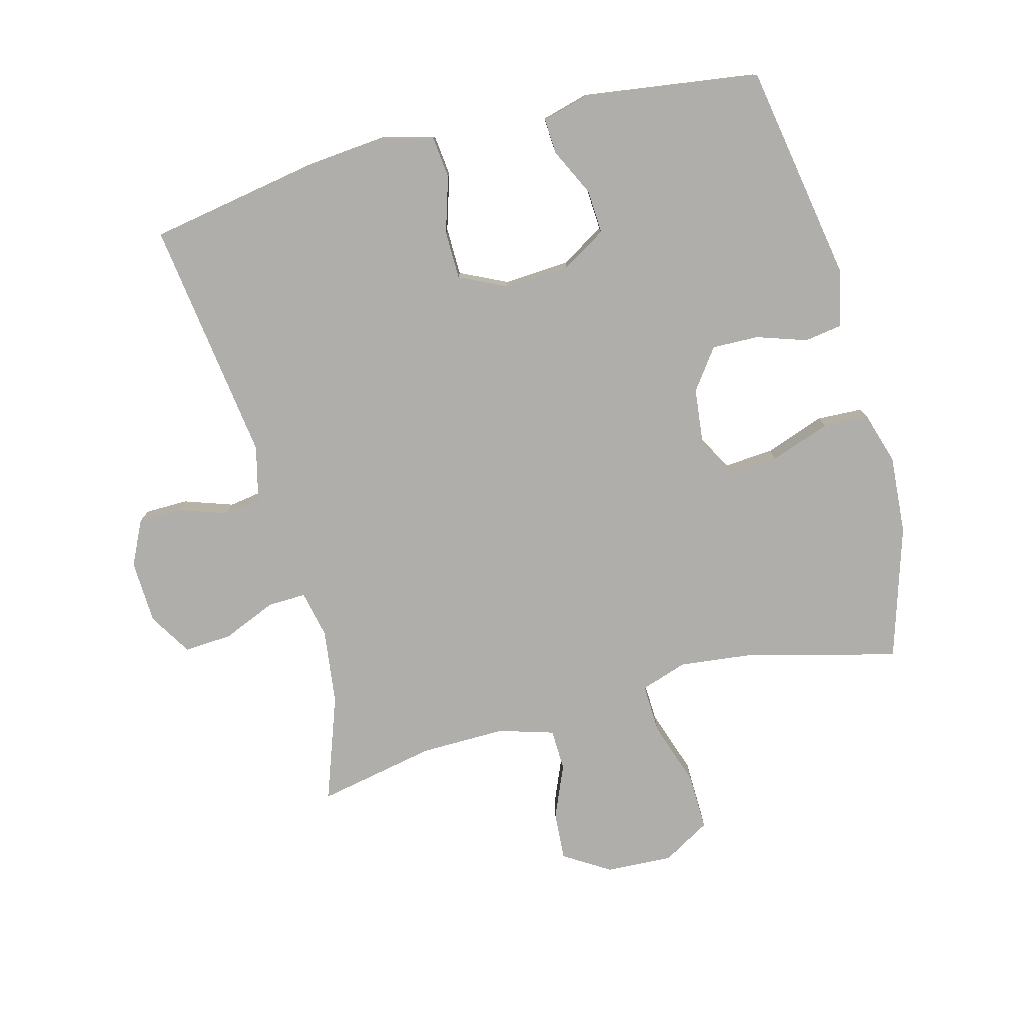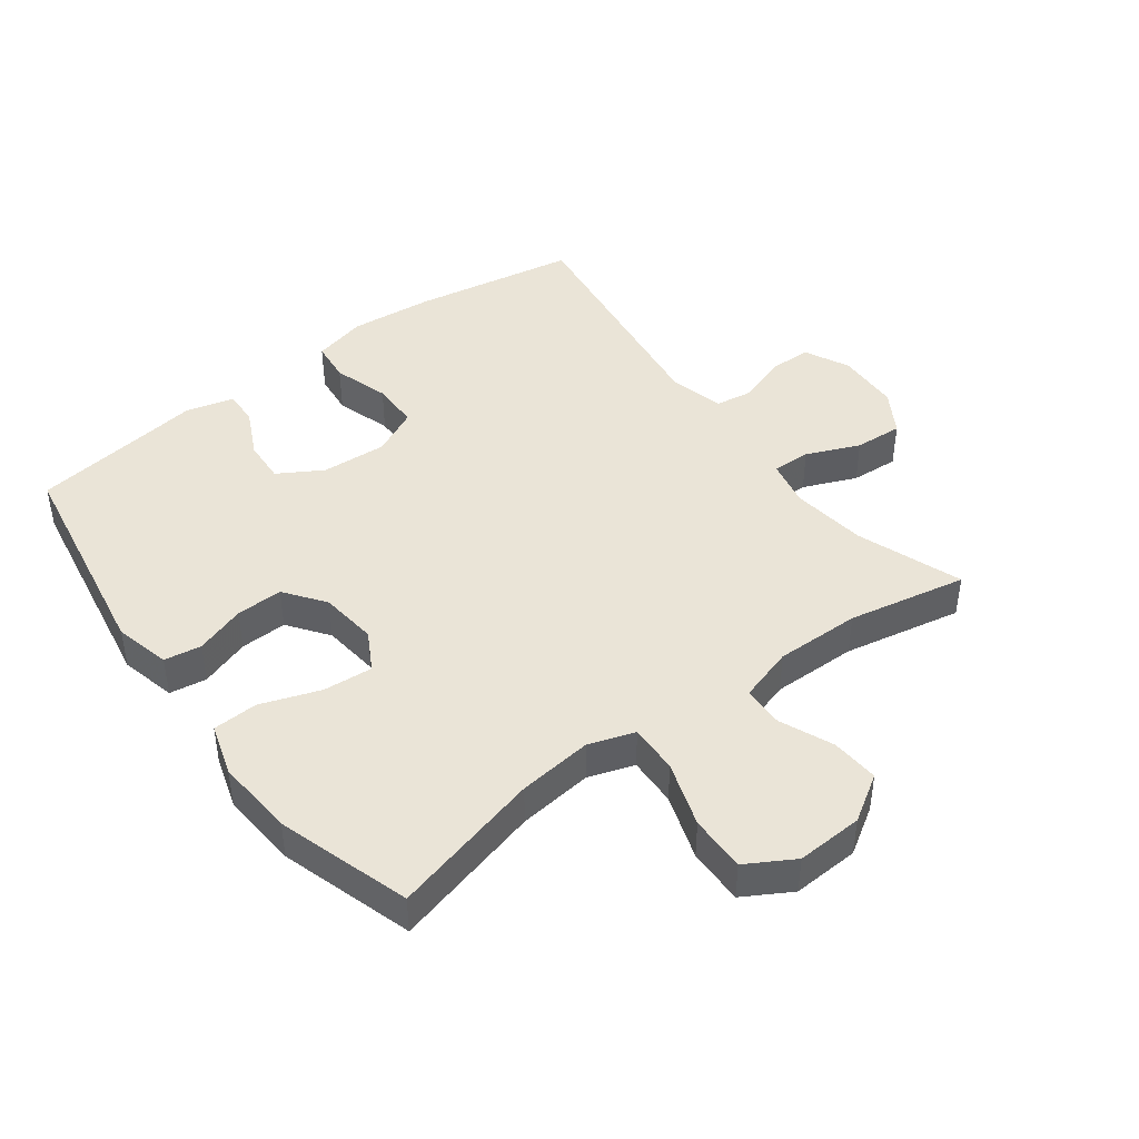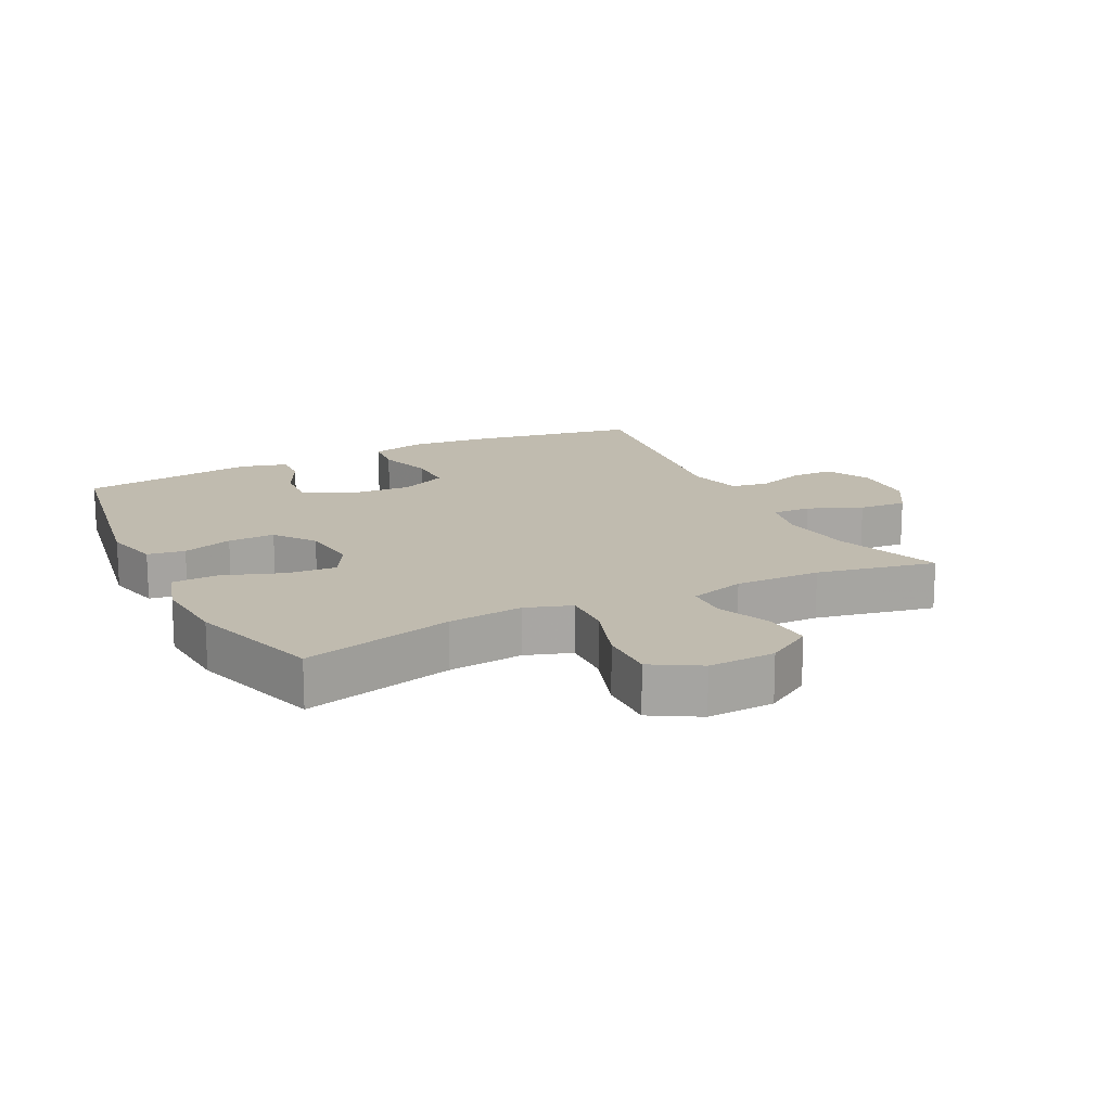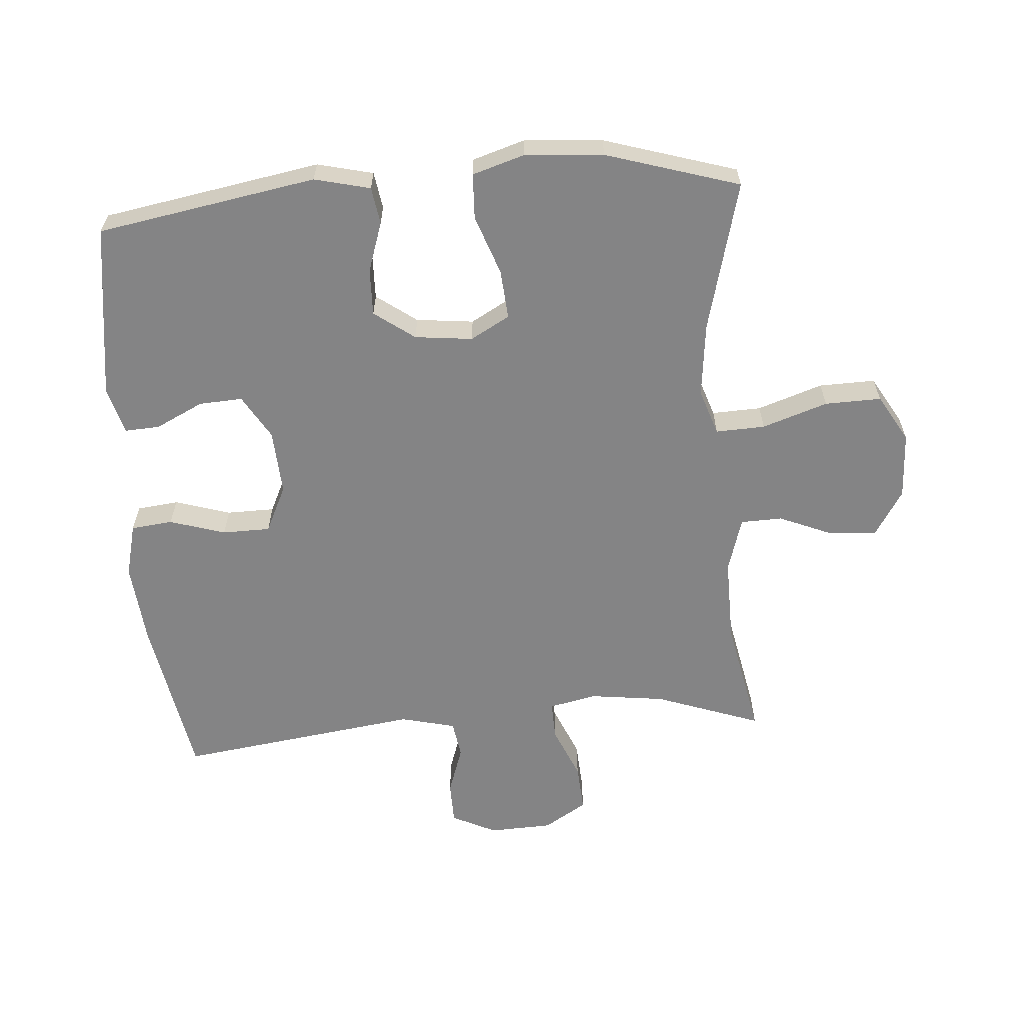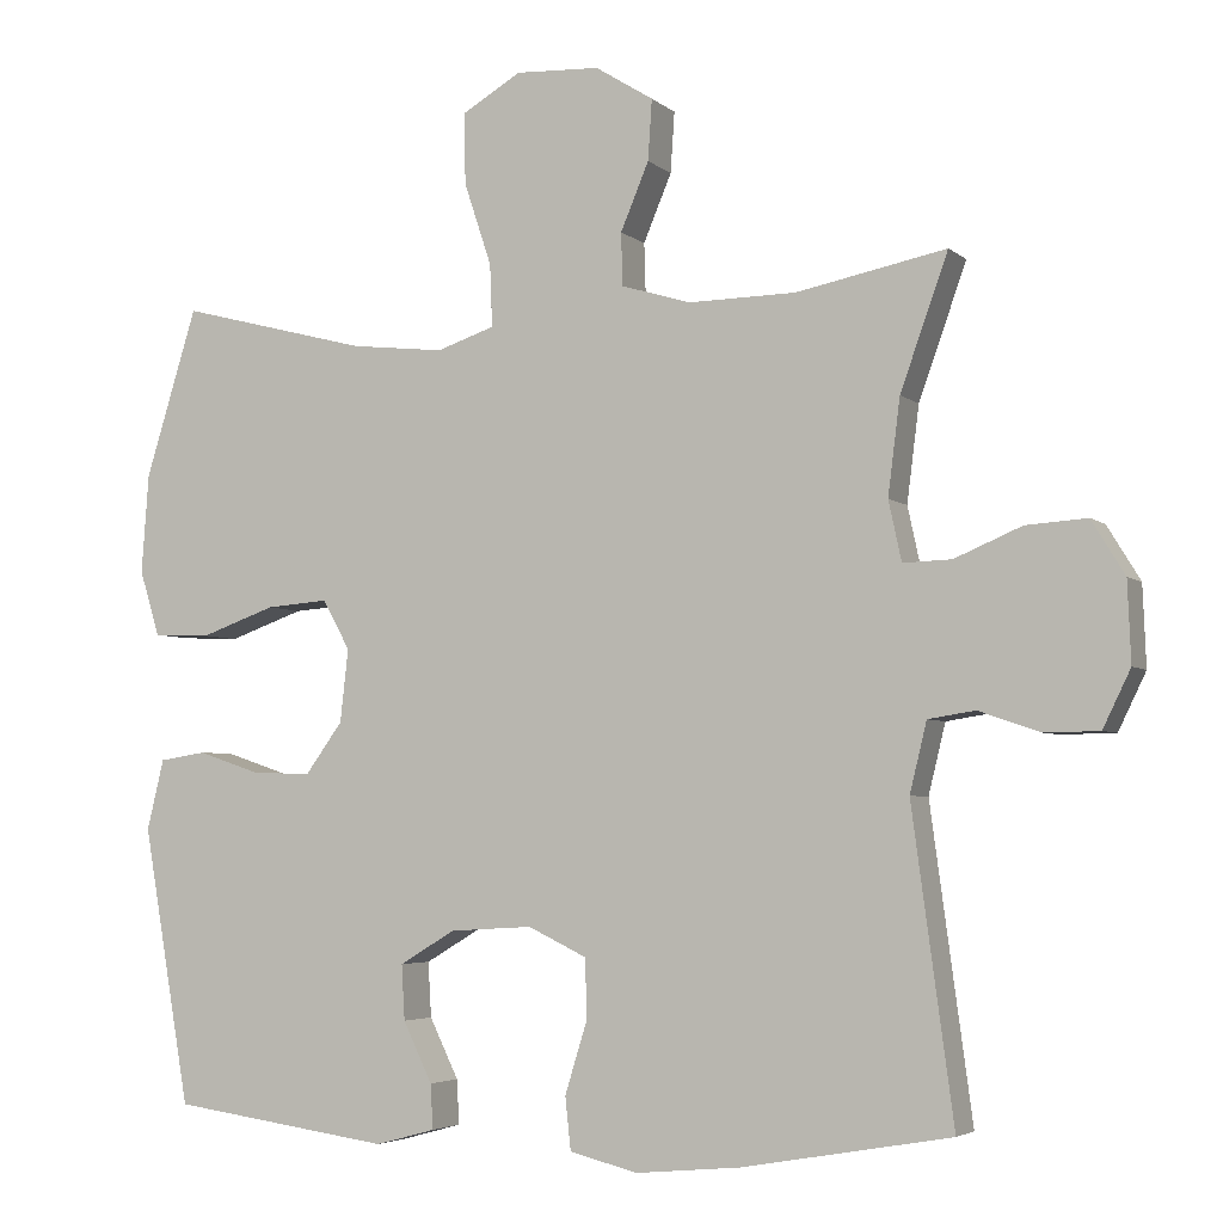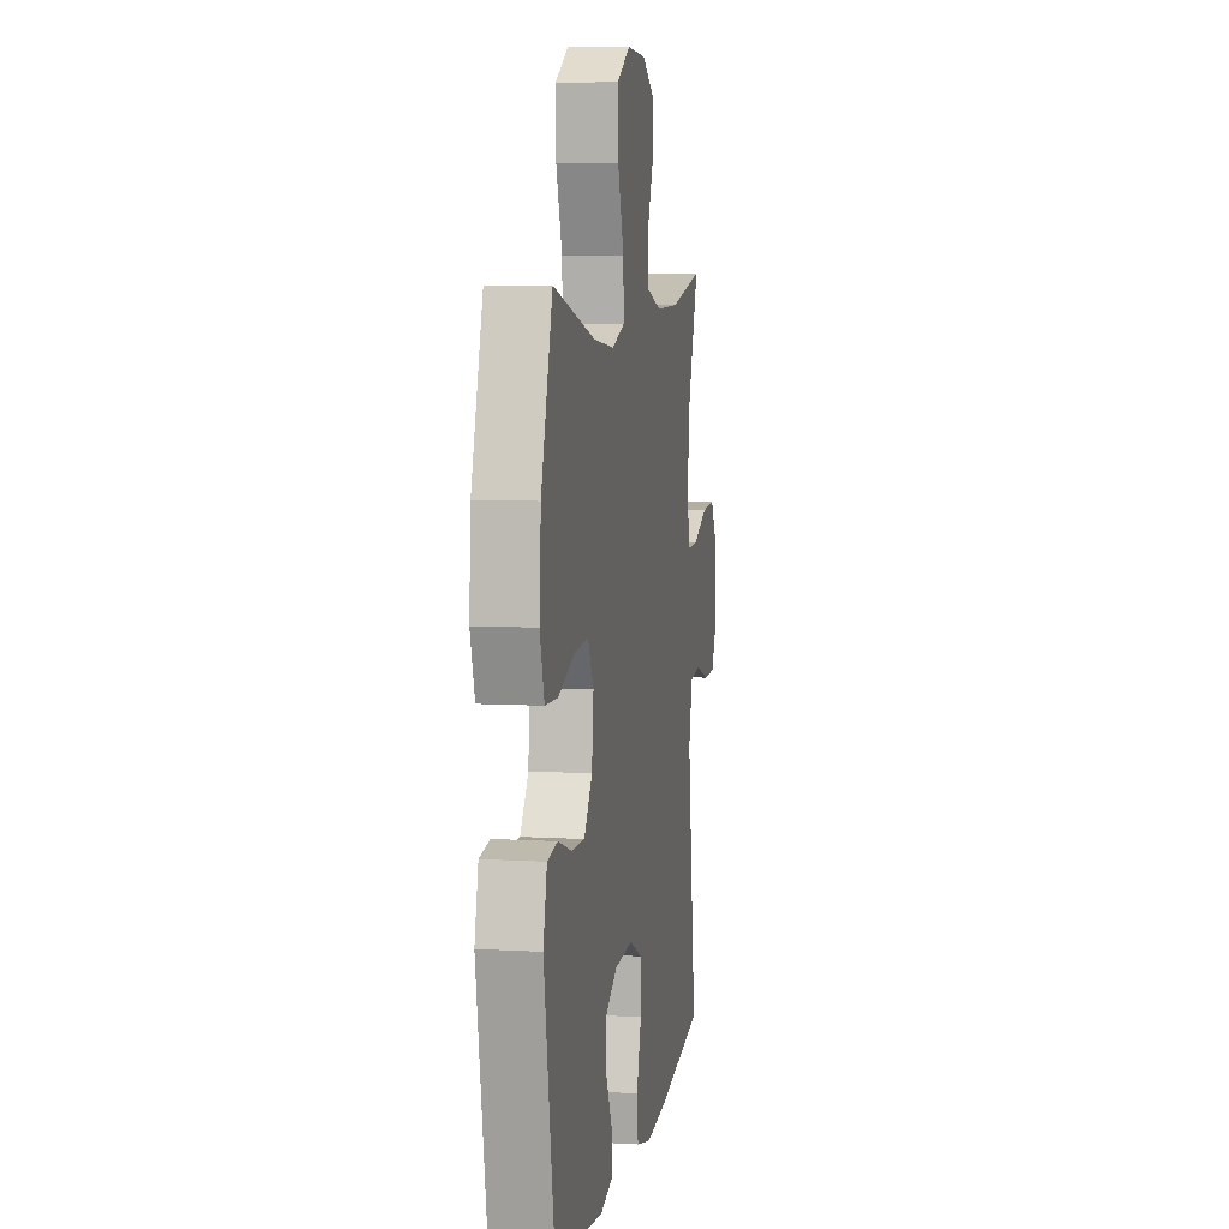
<metadata>
{"format":"obj","ext":"obj","renderer":"f3d","projection":"perspective","resolution":1024,"background":"white","views":[{"elev":-77.7,"azim":-165.2,"up":"+Y"},{"elev":43.9,"azim":-36.9,"up":"+Y"},{"elev":16.0,"azim":-26.5,"up":"+Y"},{"elev":-61.5,"azim":-85.6,"up":"+Y"},{"elev":-4.3,"azim":23.8,"up":"+Z"},{"elev":7.2,"azim":-80.3,"up":"+Z"}]}
</metadata>
<code>
v 0.5 0.07 0.5
v 0.441 0.07 0.335
v 0.426 0.07 0.217
v 0.442 0.07 0.143
v 0.502 0.07 0.145
v 0.585 0.07 0.18
v 0.66 0.07 0.185
v 0.701 0.07 0.118
v 0.705 0.07 0.019
v 0.671 0.07 -0.051
v 0.604 0.07 -0.052
v 0.528 0.07 -0.026
v 0.47 0.07 -0.035
v 0.449 0.07 -0.121
v 0.5 0.07 -0.5
v 0.242 0.07 -0.545
v 0.113 0.07 -0.557
v 0.029 0.07 -0.536
v 0.022 0.07 -0.471
v 0.049 0.07 -0.384
v 0.048 0.07 -0.309
v -0.025 0.07 -0.274
v -0.127 0.07 -0.28
v -0.196 0.07 -0.321
v -0.192 0.07 -0.389
v -0.156 0.07 -0.463
v -0.153 0.07 -0.518
v -0.227 0.07 -0.538
v -0.5 0.07 -0.5
v -0.559 0.07 -0.158
v -0.538 0.07 -0.071
v -0.48 0.07 -0.062
v -0.402 0.07 -0.088
v -0.329 0.07 -0.09
v -0.283 0.07 -0.027
v -0.273 0.07 0.063
v -0.307 0.07 0.124
v -0.384 0.07 0.118
v -0.477 0.07 0.085
v -0.548 0.07 0.088
v -0.573 0.07 0.169
v -0.564 0.07 0.292
v -0.5 0.07 0.5
v -0.265 0.07 0.439
v -0.149 0.07 0.426
v -0.077 0.07 0.45
v -0.08 0.07 0.527
v -0.114 0.07 0.629
v -0.116 0.07 0.717
v -0.042 0.07 0.76
v 0.062 0.07 0.755
v 0.134 0.07 0.71
v 0.129 0.07 0.635
v 0.094 0.07 0.552
v 0.096 0.07 0.487
v 0.182 0.07 0.461
v 0.315 0.07 0.463
v 0.5 0 0.5
v 0.441 0 0.335
v 0.426 0 0.217
v 0.442 0 0.143
v 0.502 0 0.145
v 0.585 0 0.18
v 0.66 0 0.185
v 0.701 0 0.118
v 0.705 0 0.019
v 0.671 0 -0.051
v 0.604 0 -0.052
v 0.528 0 -0.026
v 0.47 0 -0.035
v 0.449 0 -0.121
v 0.5 0 -0.5
v 0.242 0 -0.545
v 0.113 0 -0.557
v 0.029 0 -0.536
v 0.022 0 -0.471
v 0.049 0 -0.384
v 0.048 0 -0.309
v -0.025 0 -0.274
v -0.127 0 -0.28
v -0.196 0 -0.321
v -0.192 0 -0.389
v -0.156 0 -0.463
v -0.153 0 -0.518
v -0.227 0 -0.538
v -0.5 0 -0.5
v -0.559 0 -0.158
v -0.538 0 -0.071
v -0.48 0 -0.062
v -0.402 0 -0.088
v -0.329 0 -0.09
v -0.283 0 -0.027
v -0.273 0 0.063
v -0.307 0 0.124
v -0.384 0 0.118
v -0.477 0 0.085
v -0.548 0 0.088
v -0.573 0 0.169
v -0.564 0 0.292
v -0.5 0 0.5
v -0.265 0 0.439
v -0.149 0 0.426
v -0.077 0 0.45
v -0.08 0 0.527
v -0.114 0 0.629
v -0.116 0 0.717
v -0.042 0 0.76
v 0.062 0 0.755
v 0.134 0 0.71
v 0.129 0 0.635
v 0.094 0 0.552
v 0.096 0 0.487
v 0.182 0 0.461
v 0.315 0 0.463
f 52 53 54
f 51 52 54
f 50 51 54
f 49 50 54
f 48 49 54
f 47 48 54
f 46 47 54 55
f 45 46 55 56
f 42 43 44
f 41 42 44
f 40 41 44
f 39 40 44
f 38 39 44
f 37 38 44 45
f 45 56 57
f 37 45 57
f 36 37 57
f 31 32 33
f 30 31 33
f 29 30 33
f 28 29 33
f 27 28 33
f 26 27 33
f 25 26 33
f 24 25 33 34
f 23 24 34 35
f 18 19 20
f 17 18 20
f 16 17 20
f 15 16 20
f 14 15 20
f 13 14 20 21
f 10 11 12
f 9 10 12
f 8 9 12
f 7 8 12
f 6 7 12
f 5 6 12
f 4 5 12 13
f 13 21 22
f 4 13 22
f 3 4 22
f 57 1 2
f 35 36 57
f 23 35 57
f 22 23 57
f 3 22 57
f 2 3 57
f 111 110 109
f 111 109 108
f 111 108 107
f 111 107 106
f 111 106 105
f 111 105 104
f 112 111 104 103
f 113 112 103 102
f 101 100 99
f 101 99 98
f 101 98 97
f 101 97 96
f 101 96 95
f 102 101 95 94
f 114 113 102
f 114 102 94
f 114 94 93
f 90 89 88
f 90 88 87
f 90 87 86
f 90 86 85
f 90 85 84
f 90 84 83
f 90 83 82
f 91 90 82 81
f 92 91 81 80
f 77 76 75
f 77 75 74
f 77 74 73
f 77 73 72
f 77 72 71
f 78 77 71 70
f 69 68 67
f 69 67 66
f 69 66 65
f 69 65 64
f 69 64 63
f 69 63 62
f 70 69 62 61
f 79 78 70
f 79 70 61
f 79 61 60
f 59 58 114
f 114 93 92
f 114 92 80
f 114 80 79
f 114 79 60
f 114 60 59
f 1 58 59 2
f 2 59 60 3
f 3 60 61 4
f 4 61 62 5
f 5 62 63 6
f 6 63 64 7
f 7 64 65 8
f 8 65 66 9
f 9 66 67 10
f 10 67 68 11
f 11 68 69 12
f 12 69 70 13
f 13 70 71 14
f 14 71 72 15
f 15 72 73 16
f 16 73 74 17
f 17 74 75 18
f 18 75 76 19
f 19 76 77 20
f 20 77 78 21
f 21 78 79 22
f 22 79 80 23
f 23 80 81 24
f 24 81 82 25
f 25 82 83 26
f 26 83 84 27
f 27 84 85 28
f 28 85 86 29
f 29 86 87 30
f 30 87 88 31
f 31 88 89 32
f 32 89 90 33
f 33 90 91 34
f 34 91 92 35
f 35 92 93 36
f 36 93 94 37
f 37 94 95 38
f 38 95 96 39
f 39 96 97 40
f 40 97 98 41
f 41 98 99 42
f 42 99 100 43
f 43 100 101 44
f 44 101 102 45
f 45 102 103 46
f 46 103 104 47
f 47 104 105 48
f 48 105 106 49
f 49 106 107 50
f 50 107 108 51
f 51 108 109 52
f 52 109 110 53
f 53 110 111 54
f 54 111 112 55
f 55 112 113 56
f 56 113 114 57
f 57 114 58 1

</code>
